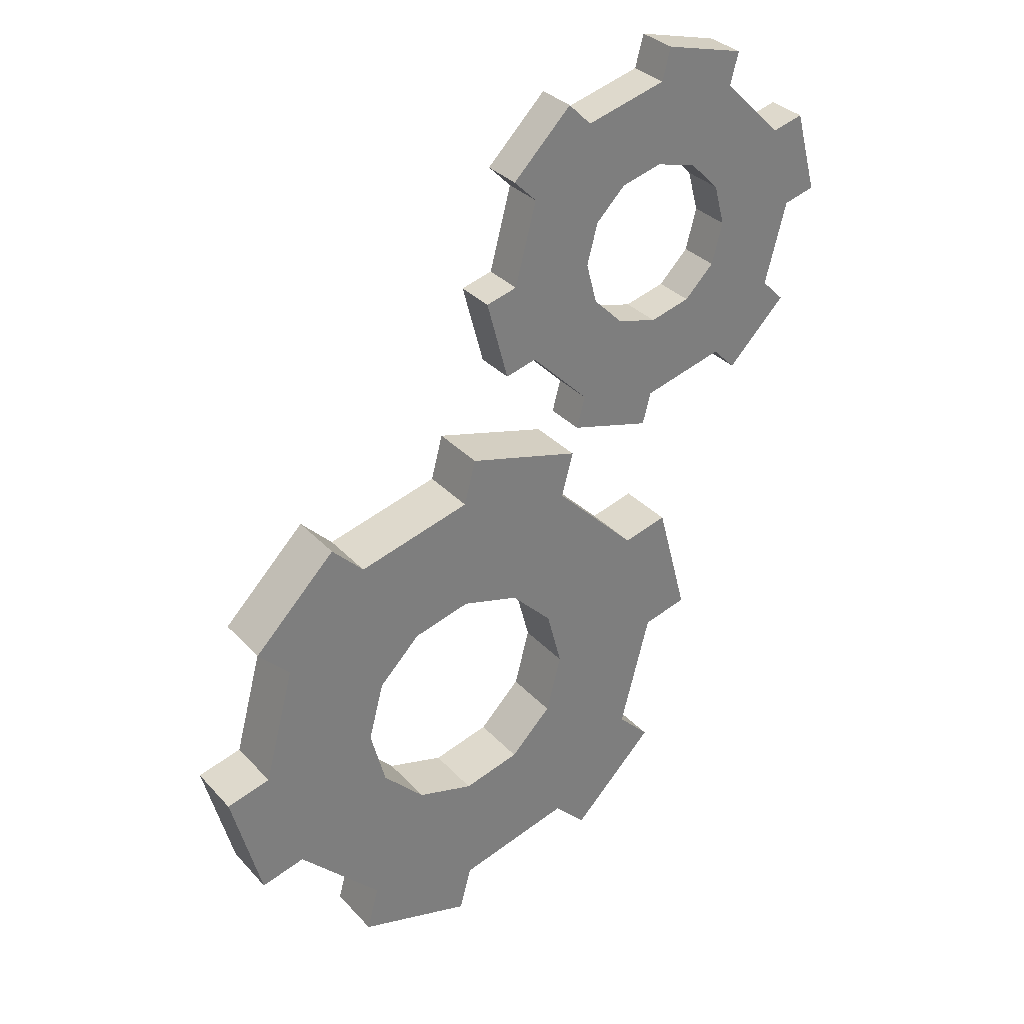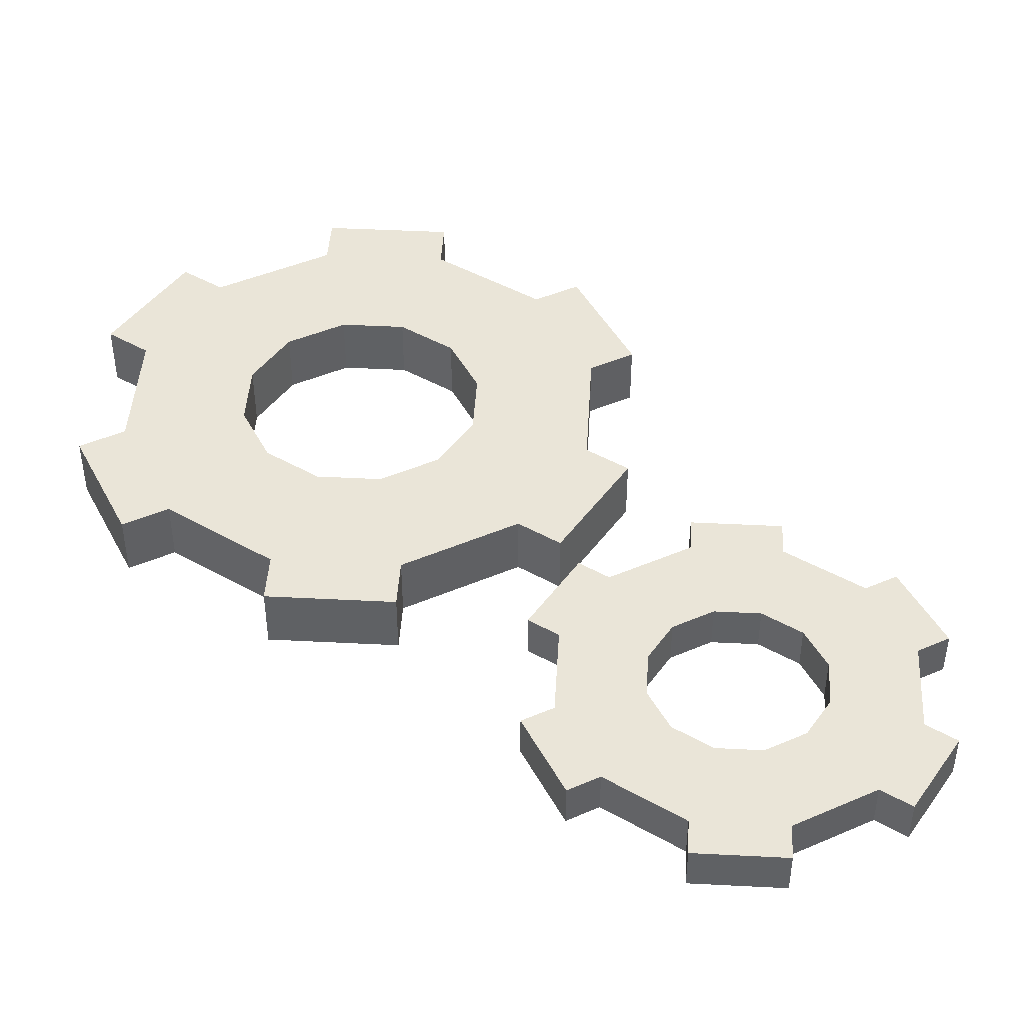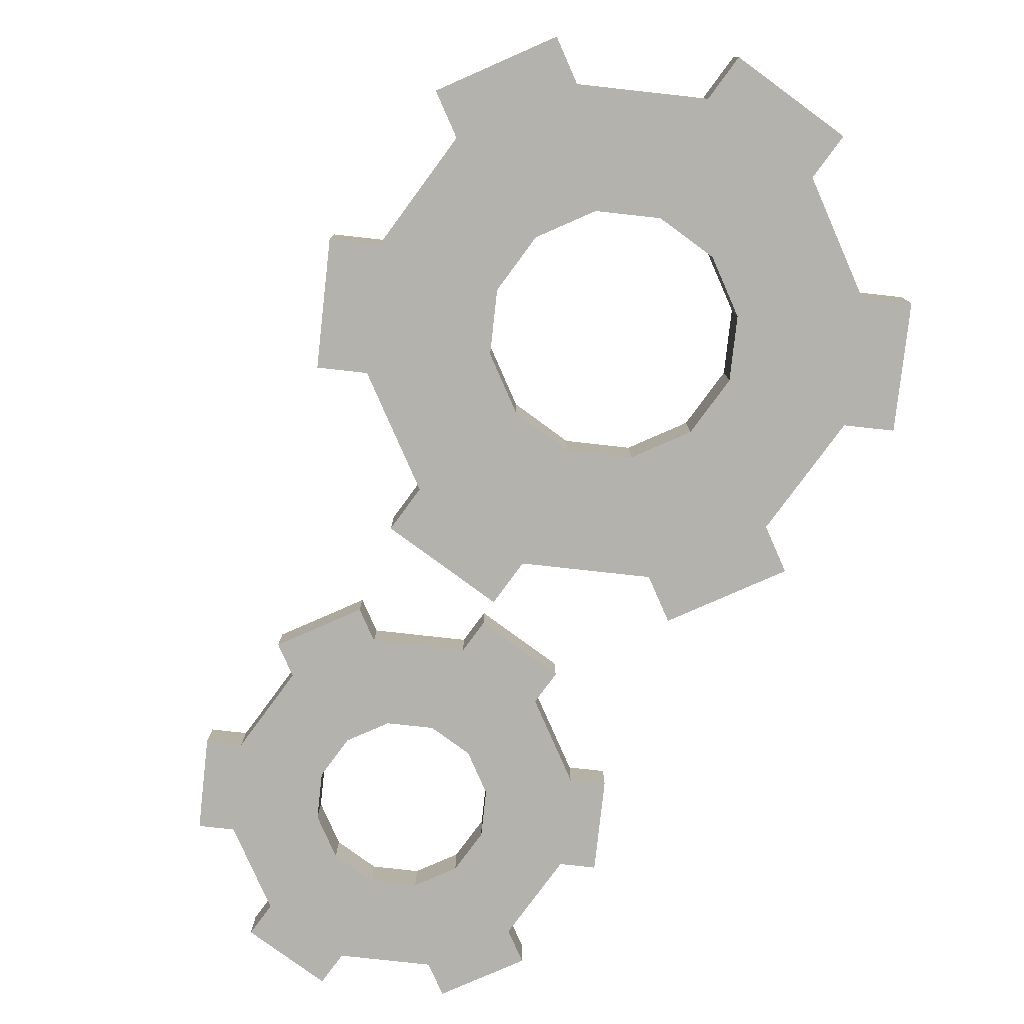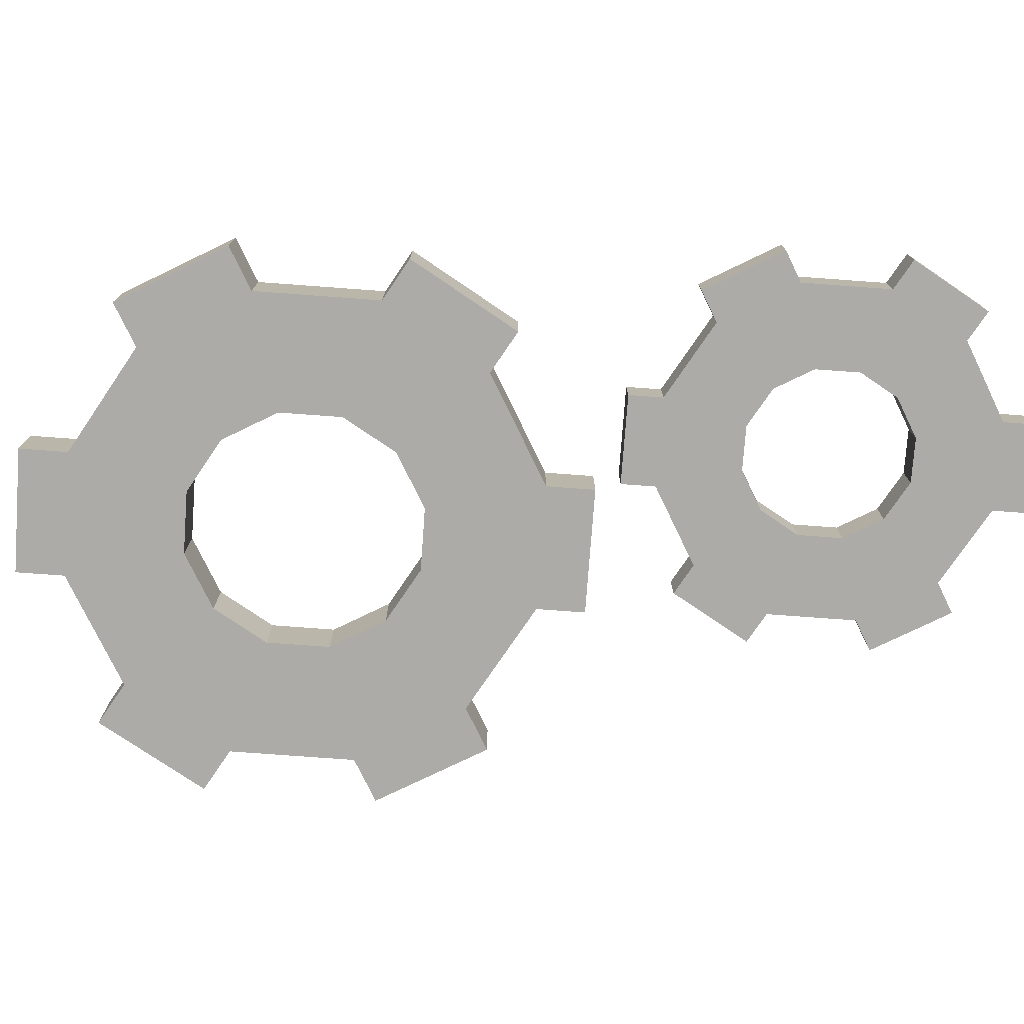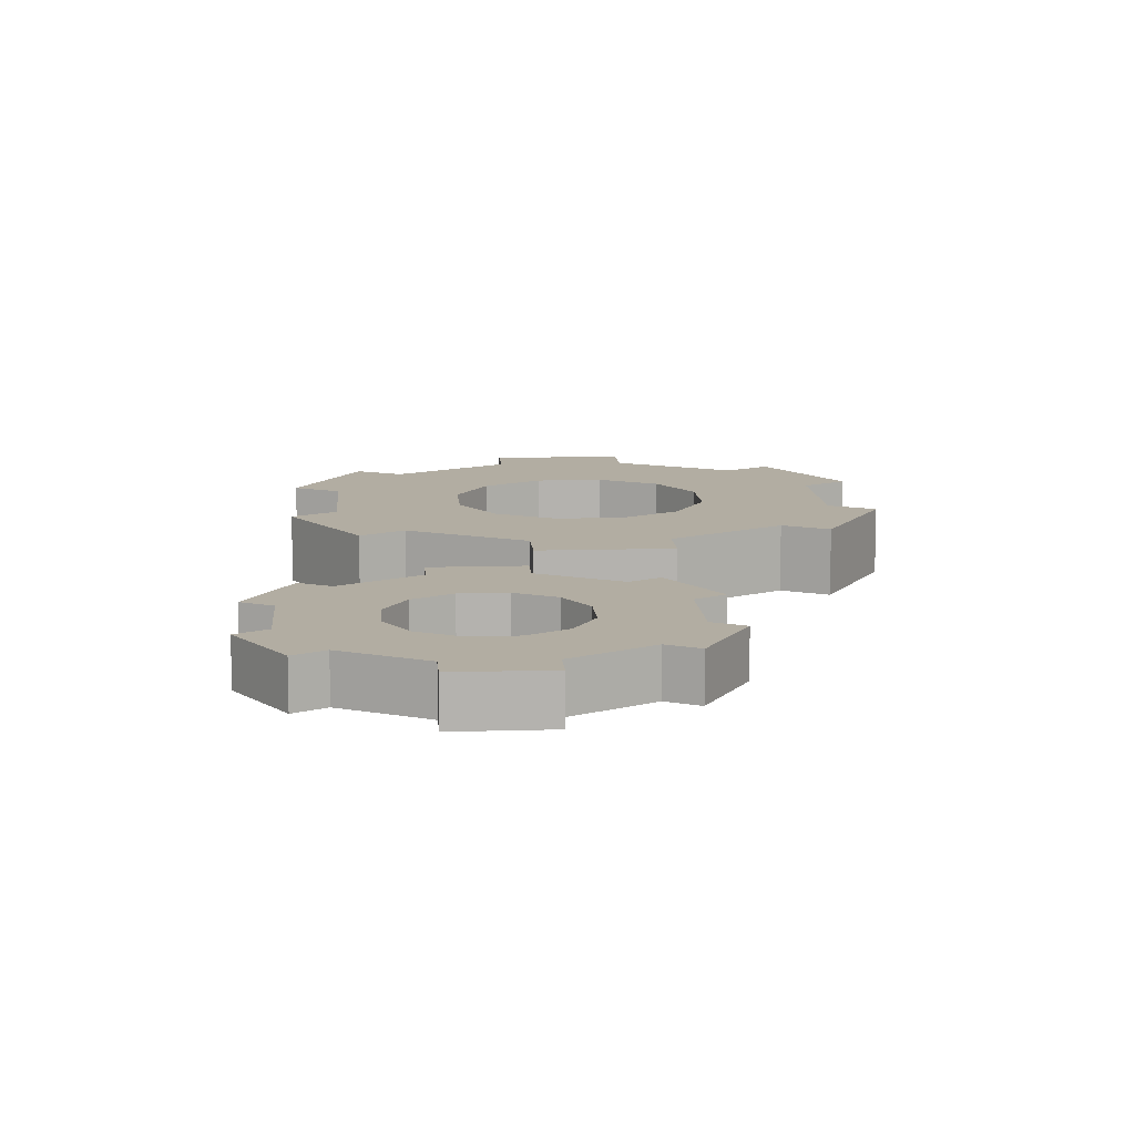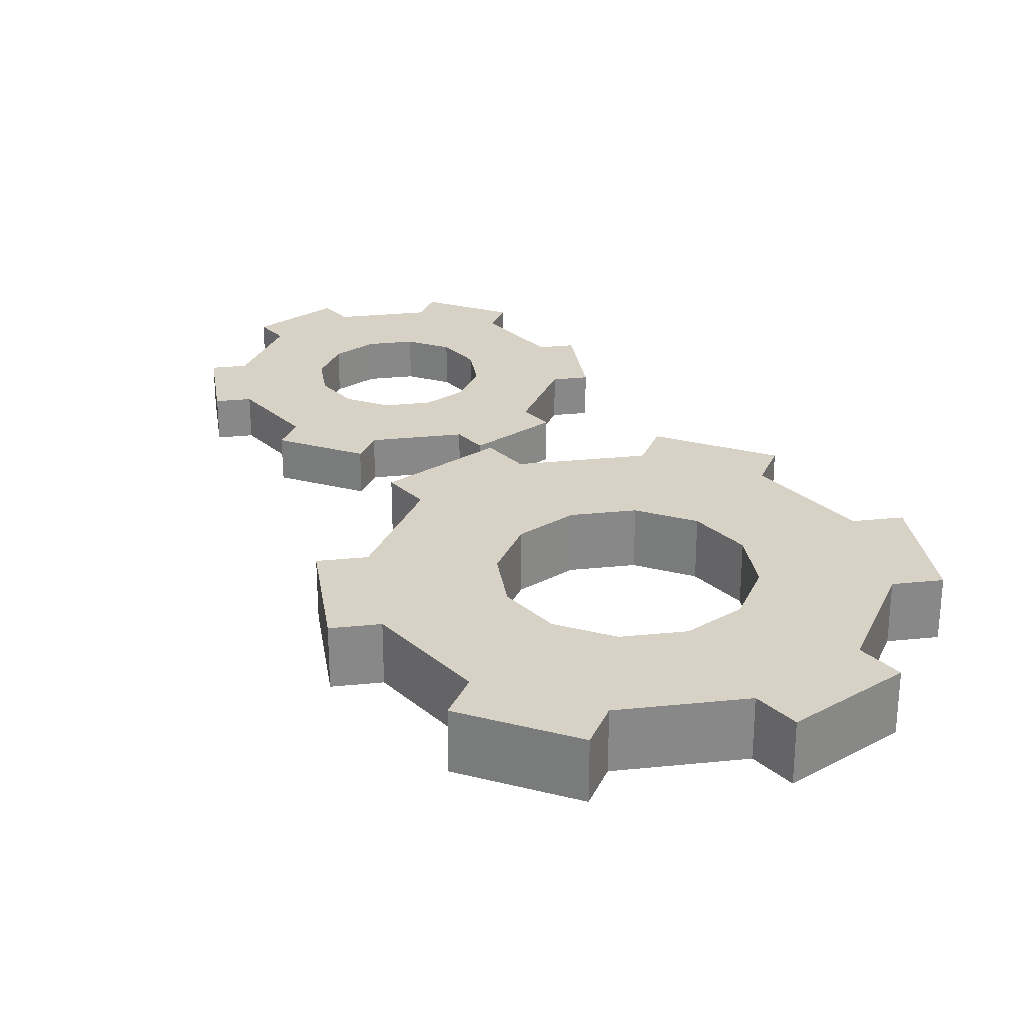
<metadata>
{"format":"obj","ext":"obj","renderer":"f3d","projection":"perspective","resolution":1024,"background":"white","views":[{"elev":32.3,"azim":145.2,"up":"+Z"},{"elev":44.6,"azim":-71.6,"up":"+Y"},{"elev":-79.4,"azim":128.7,"up":"+Y"},{"elev":-76.3,"azim":-109.2,"up":"+Y"},{"elev":10.6,"azim":-19.5,"up":"+Y"},{"elev":27.5,"azim":126.1,"up":"+Y"}]}
</metadata>
<code>
v  0.2006 0.5308 0.4133
v  -0.0021 0.5308 0.2107
v  -0.0021 0.6692 0.2107
v  0.2006 0.6692 0.4133
v  0.0266 0.5308 0.1037
v  -0.2503 0.5308 0.0295
v  -0.2503 0.6692 0.0295
v  0.0266 0.6692 0.1037
v  -0.5558 0.6692 0.2107
v  -0.2789 0.6692 0.1365
v  -0.2789 0.5308 0.1365
v  -0.5558 0.5308 0.2107
v  -0.8368 0.5308 0.335
v  -0.8368 0.6692 0.335
v  -0.6341 0.6692 0.1323
v  -0.6341 0.5308 0.1323
v  -0.7584 0.6692 0.4133
v  -0.7584 0.5308 0.4133
v  -0.8326 0.5308 0.6902
v  -0.8326 0.6692 0.6902
v  -0.9396 0.6692 0.7188
v  -0.9396 0.5308 0.7188
v  -0.8654 0.5308 0.9957
v  -0.8654 0.6692 0.9957
v  -0.7584 0.5308 0.967
v  -0.5558 0.5308 1.17
v  -0.5558 0.6692 1.17
v  -0.7584 0.6692 0.967
v  -0.5844 0.6692 1.277
v  -0.5844 0.5308 1.277
v  -0.3076 0.5308 1.351
v  -0.3076 0.6692 1.351
v  -0.2789 0.6692 1.244
v  -0.2789 0.5308 1.244
v  -0.0021 0.5308 1.17
v  -0.0021 0.6692 1.17
v  0.0762 0.5308 1.248
v  0.2789 0.5308 1.045
v  0.2789 0.6692 1.045
v  0.0762 0.6692 1.248
v  0.2006 0.5308 0.967
v  0.2748 0.5308 0.6902
v  0.2748 0.6692 0.6902
v  0.2006 0.6692 0.967
v  0.3076 0.5308 0.3847
v  0.3076 0.6692 0.3847
v  0.3818 0.6692 0.6615
v  0.3818 0.5308 0.6615
v  -0.0392 0.5308 0.5518
v  -0.1405 0.5308 0.4504
v  -0.2789 0.5308 0.4133
v  -0.4173 0.5308 0.4504
v  -0.5187 0.5308 0.5518
v  -0.5558 0.5308 0.6902
v  -0.5187 0.5308 0.8286
v  -0.4173 0.5308 0.9299
v  -0.2789 0.5308 0.967
v  -0.1405 0.5308 0.9299
v  -0.0392 0.5308 0.8286
v  -0.0021 0.5308 0.6902
v  -0.1405 0.6692 0.4504
v  -0.0392 0.6692 0.5518
v  -0.2789 0.6692 0.4133
v  -0.4173 0.6692 0.4504
v  -0.5187 0.6692 0.5518
v  -0.5558 0.6692 0.6902
v  -0.5187 0.6692 0.8286
v  -0.4173 0.6692 0.9299
v  -0.2789 0.6692 0.967
v  -0.1405 0.6692 0.9299
v  -0.0392 0.6692 0.8286
v  -0.0021 0.6692 0.6902
v  1.167 0.6972 -1.181
v  1.167 0.5028 -1.181
v  0.8825 0.5028 -1.466
v  0.8825 0.6972 -1.466
v  0.5339 0.6972 -1.72
v  0.9228 0.6972 -1.616
v  0.9228 0.5028 -1.616
v  0.5339 0.5028 -1.72
v  0.1047 0.5028 -1.466
v  0.1047 0.6972 -1.466
v  0.4936 0.6972 -1.57
v  0.4936 0.5028 -1.57
v  -0.0053 0.5028 -1.576
v  -0.2899 0.5028 -1.291
v  -0.2899 0.6972 -1.291
v  -0.0053 0.6972 -1.576
v  -0.1799 0.6972 -1.181
v  -0.1799 0.5028 -1.181
v  -0.2841 0.5028 -0.7924
v  -0.2841 0.6972 -0.7924
v  -0.4344 0.5028 -0.7521
v  -0.3302 0.5028 -0.3632
v  -0.3302 0.6972 -0.3632
v  -0.4344 0.6972 -0.7521
v  0.1047 0.6972 -0.1188
v  -0.1799 0.6972 -0.4035
v  -0.1799 0.5028 -0.4035
v  0.1047 0.5028 -0.1188
v  0.0645 0.6972 0.0315
v  0.0645 0.5028 0.0315
v  0.4534 0.5028 0.1357
v  0.4534 0.6972 0.1357
v  0.4936 0.5028 -0.0146
v  0.8825 0.5028 -0.1188
v  0.8825 0.6972 -0.1188
v  0.4936 0.6972 -0.0146
v  0.9925 0.6972 -0.0088
v  0.9925 0.5028 -0.0088
v  1.277 0.5028 -0.2935
v  1.277 0.6972 -0.2935
v  1.271 0.6972 -0.7924
v  1.167 0.6972 -0.4035
v  1.167 0.5028 -0.4035
v  1.271 0.5028 -0.7924
v  1.422 0.5028 -0.8326
v  1.317 0.5028 -1.222
v  1.317 0.6972 -1.222
v  1.422 0.6972 -0.8326
v  0.8304 0.5028 -0.9868
v  0.6881 0.5028 -1.129
v  0.4936 0.5028 -1.181
v  0.2992 0.5028 -1.129
v  0.1568 0.5028 -0.9868
v  0.1047 0.5028 -0.7924
v  0.1568 0.5028 -0.5979
v  0.2992 0.5028 -0.4556
v  0.4936 0.5028 -0.4035
v  0.6881 0.5028 -0.4556
v  0.8304 0.5028 -0.5979
v  0.8825 0.5028 -0.7924
v  0.6881 0.6972 -1.129
v  0.8304 0.6972 -0.9868
v  0.4936 0.6972 -1.181
v  0.2992 0.6972 -1.129
v  0.1568 0.6972 -0.9868
v  0.1047 0.6972 -0.7924
v  0.1568 0.6972 -0.5979
v  0.2992 0.6972 -0.4556
v  0.4936 0.6972 -0.4035
v  0.6881 0.6972 -0.4556
v  0.8304 0.6972 -0.5979
v  0.8825 0.6972 -0.7924
g Object001
f 1 2 3 4
f 5 6 7 8
f 9 10 11 12
f 13 14 15 16
f 17 18 19 20
f 21 22 23 24
f 25 26 27 28
f 29 30 31 32
f 33 34 35 36
f 37 38 39 40
f 41 42 43 44
f 45 46 47 48
f 1 49 50 2
f 51 11 2 50
f 11 51 52 12
f 52 53 18 12
f 18 53 54 19
f 55 25 19 54
f 26 25 55 56
f 57 34 26 56
f 34 57 58 35
f 59 41 35 58
f 60 42 41 59
f 49 1 42 60
f 3 61 62 4
f 63 61 3 10
f 64 63 10 9
f 65 64 9 17
f 20 66 65 17
f 66 20 28 67
f 67 28 27 68
f 27 33 69 68
f 33 36 70 69
f 70 36 44 71
f 71 44 43 72
f 62 72 43 4
f 67 68 56 55
f 66 67 55 54
f 65 66 54 53
f 53 52 64 65
f 64 52 51 63
f 63 51 50 61
f 62 61 50 49
f 60 72 62 49
f 60 59 71 72
f 59 58 70 71
f 70 58 57 69
f 57 56 68 69
f 6 5 2 11
f 11 10 7 6
f 7 10 3 8
f 2 5 8 3
f 13 16 12 18
f 13 18 17 14
f 17 9 15 14
f 12 16 15 9
f 19 25 23 22
f 25 28 24 23
f 21 24 28 20
f 19 22 21 20
f 30 26 34 31
f 32 31 34 33
f 27 29 32 33
f 29 27 26 30
f 35 41 38 37
f 44 39 38 41
f 44 36 40 39
f 37 40 36 35
f 42 1 45 48
f 4 46 45 1
f 47 46 4 43
f 47 43 42 48
f 73 74 75 76
f 77 78 79 80
f 81 82 83 84
f 85 86 87 88
f 89 90 91 92
f 93 94 95 96
f 97 98 99 100
f 101 102 103 104
f 105 106 107 108
f 109 110 111 112
f 113 114 115 116
f 117 118 119 120
f 121 122 75 74
f 123 84 75 122
f 123 124 81 84
f 124 125 90 81
f 91 90 125 126
f 127 99 91 126
f 100 99 127 128
f 105 100 128 129
f 130 106 105 129
f 115 106 130 131
f 131 132 116 115
f 121 74 116 132
f 73 76 133 134
f 76 83 135 133
f 135 83 82 136
f 89 137 136 82
f 89 92 138 137
f 138 92 98 139
f 98 97 140 139
f 97 108 141 140
f 107 142 141 108
f 114 143 142 107
f 144 143 114 113
f 134 144 113 73
f 140 128 127 139
f 126 138 139 127
f 138 126 125 137
f 137 125 124 136
f 136 124 123 135
f 123 122 133 135
f 133 122 121 134
f 134 121 132 144
f 131 143 144 132
f 130 142 143 131
f 141 142 130 129
f 140 141 129 128
f 80 79 75 84
f 84 83 77 80
f 77 83 76 78
f 76 75 79 78
f 86 85 81 90
f 86 90 89 87
f 89 82 88 87
f 82 81 85 88
f 99 94 93 91
f 95 94 99 98
f 96 95 98 92
f 91 93 96 92
f 103 102 100 105
f 103 105 108 104
f 104 108 97 101
f 101 97 100 102
f 106 115 111 110
f 114 112 111 115
f 112 114 107 109
f 109 107 106 110
f 116 74 118 117
f 73 119 118 74
f 120 119 73 113
f 117 120 113 116

</code>
